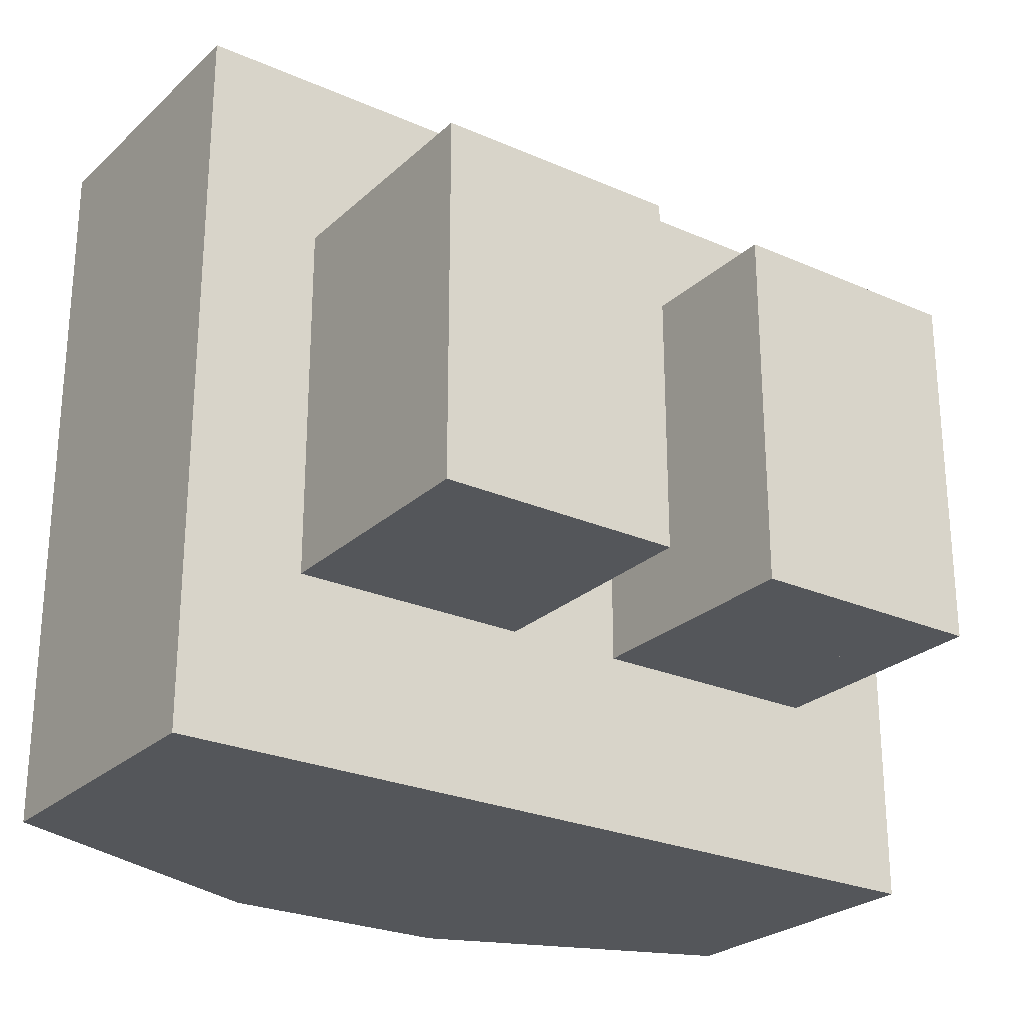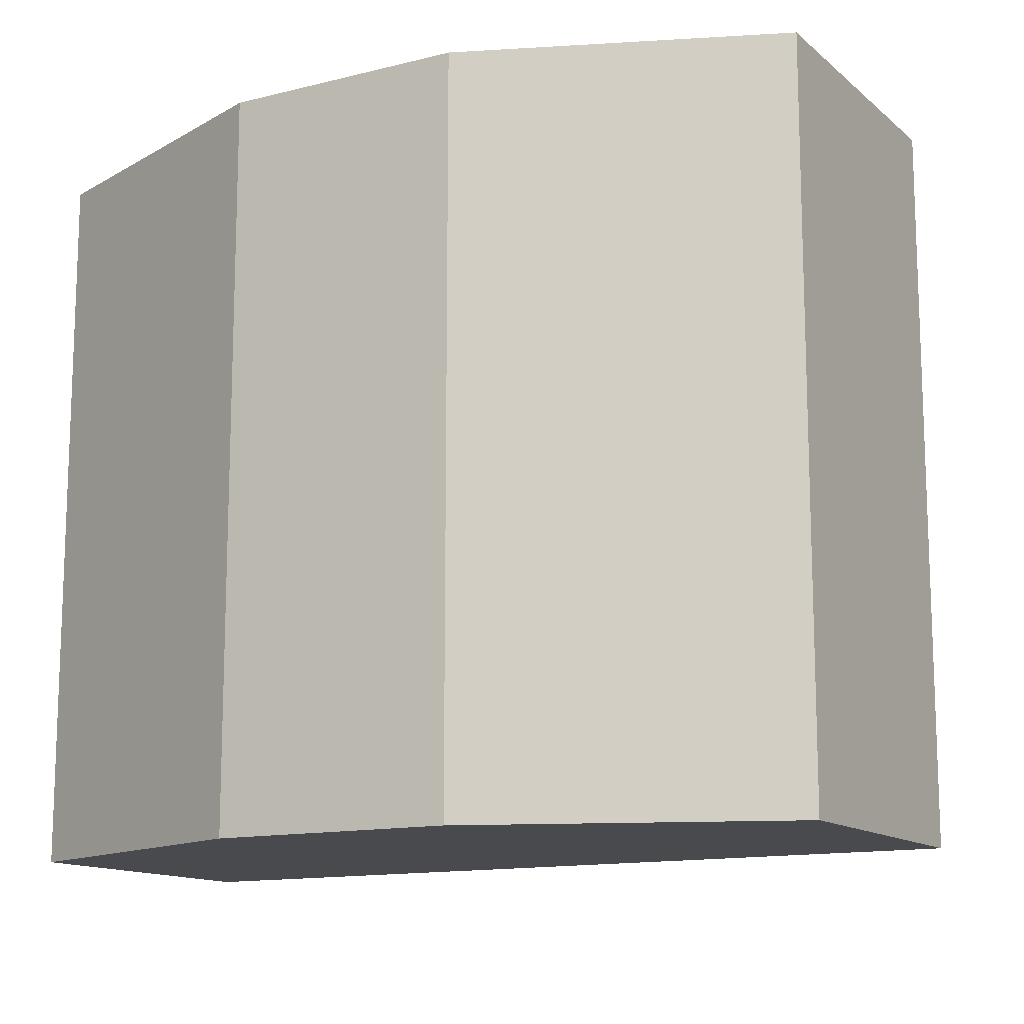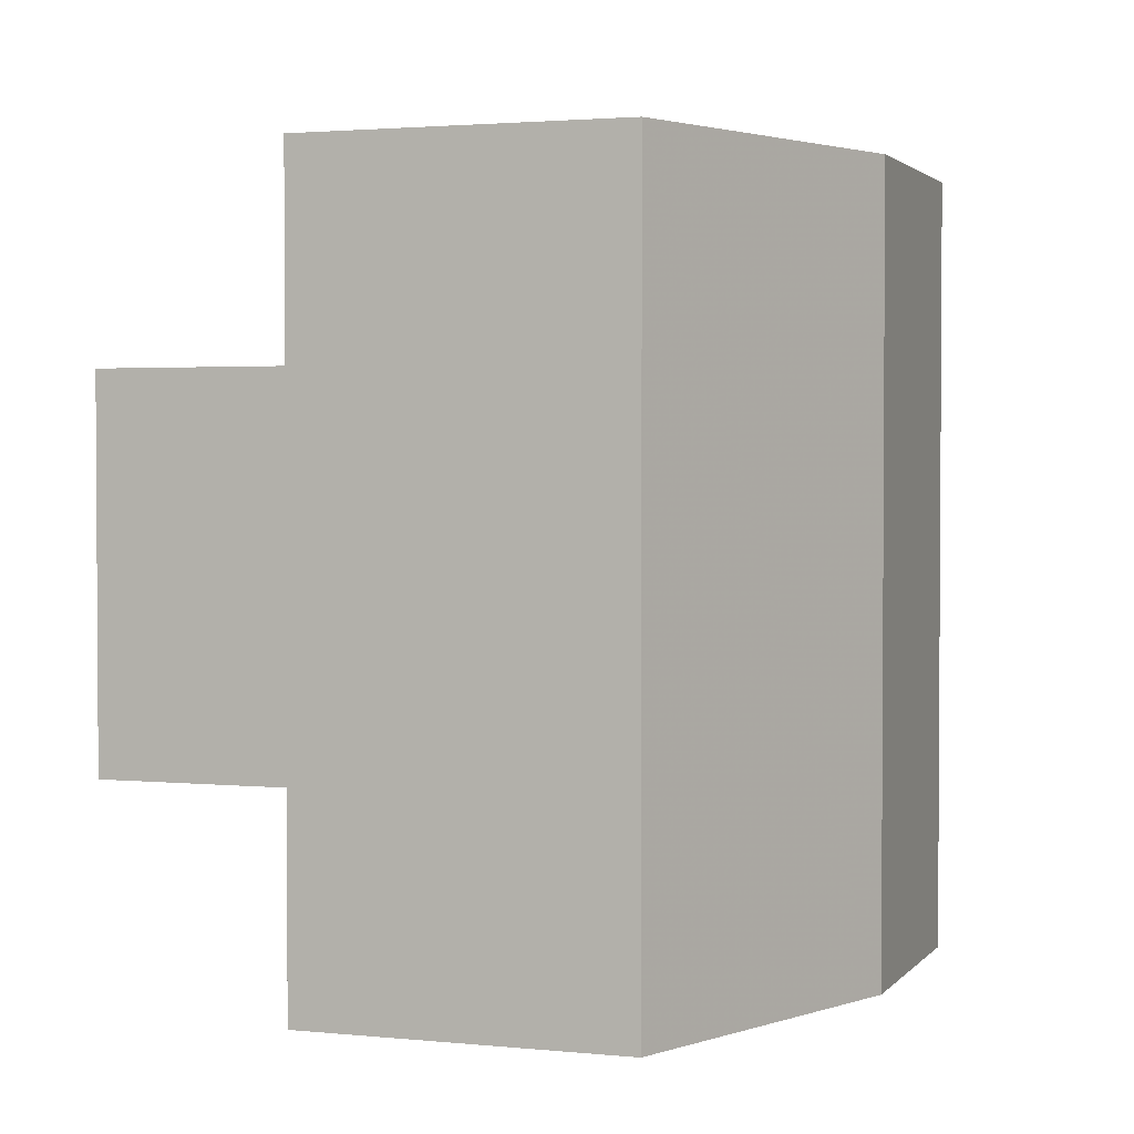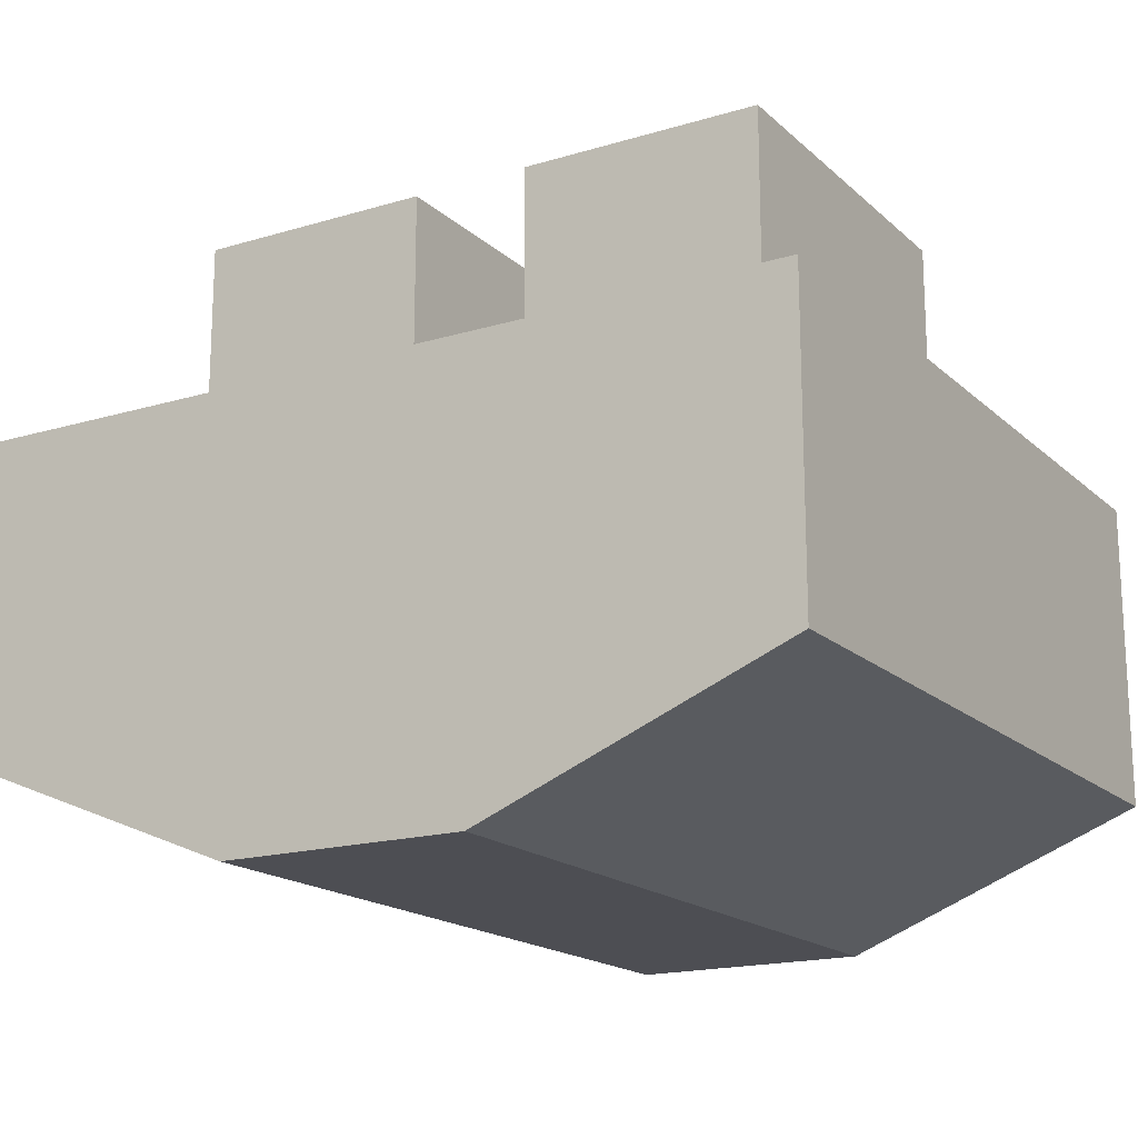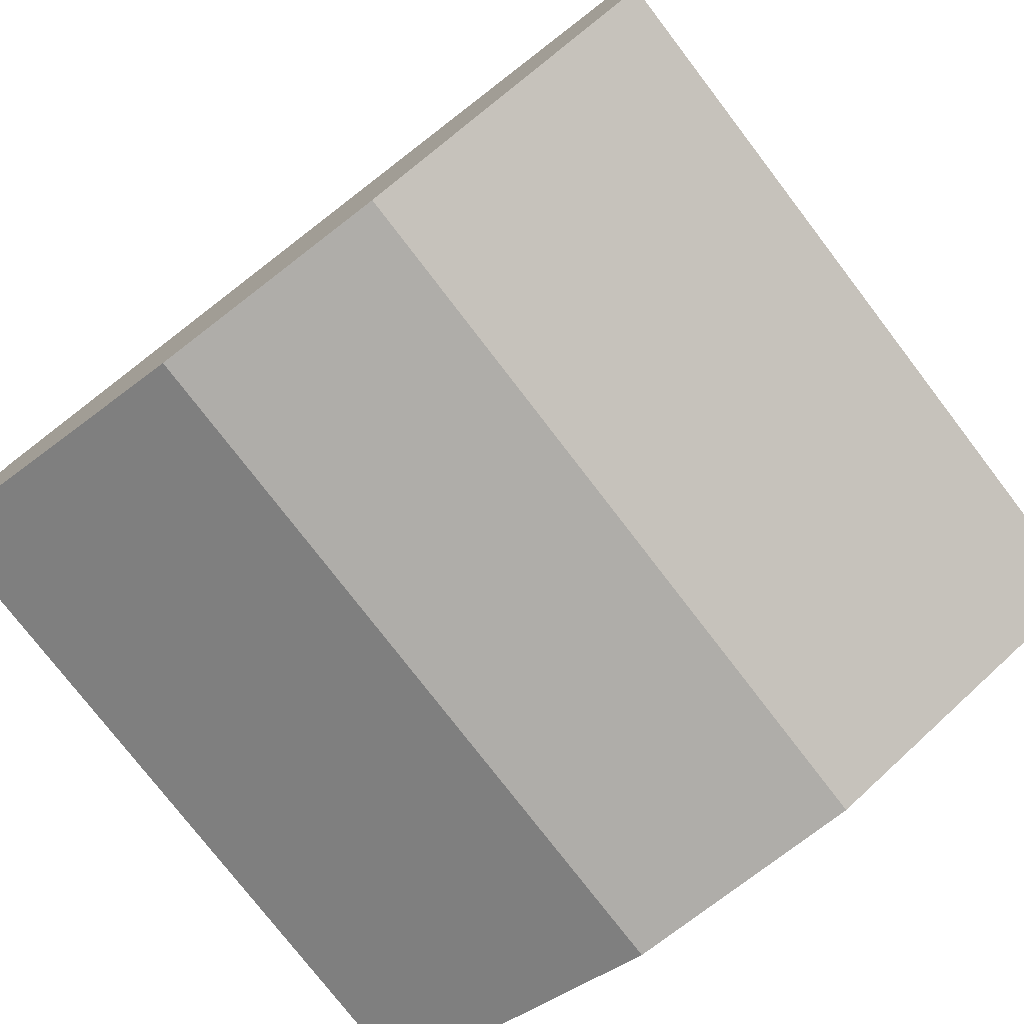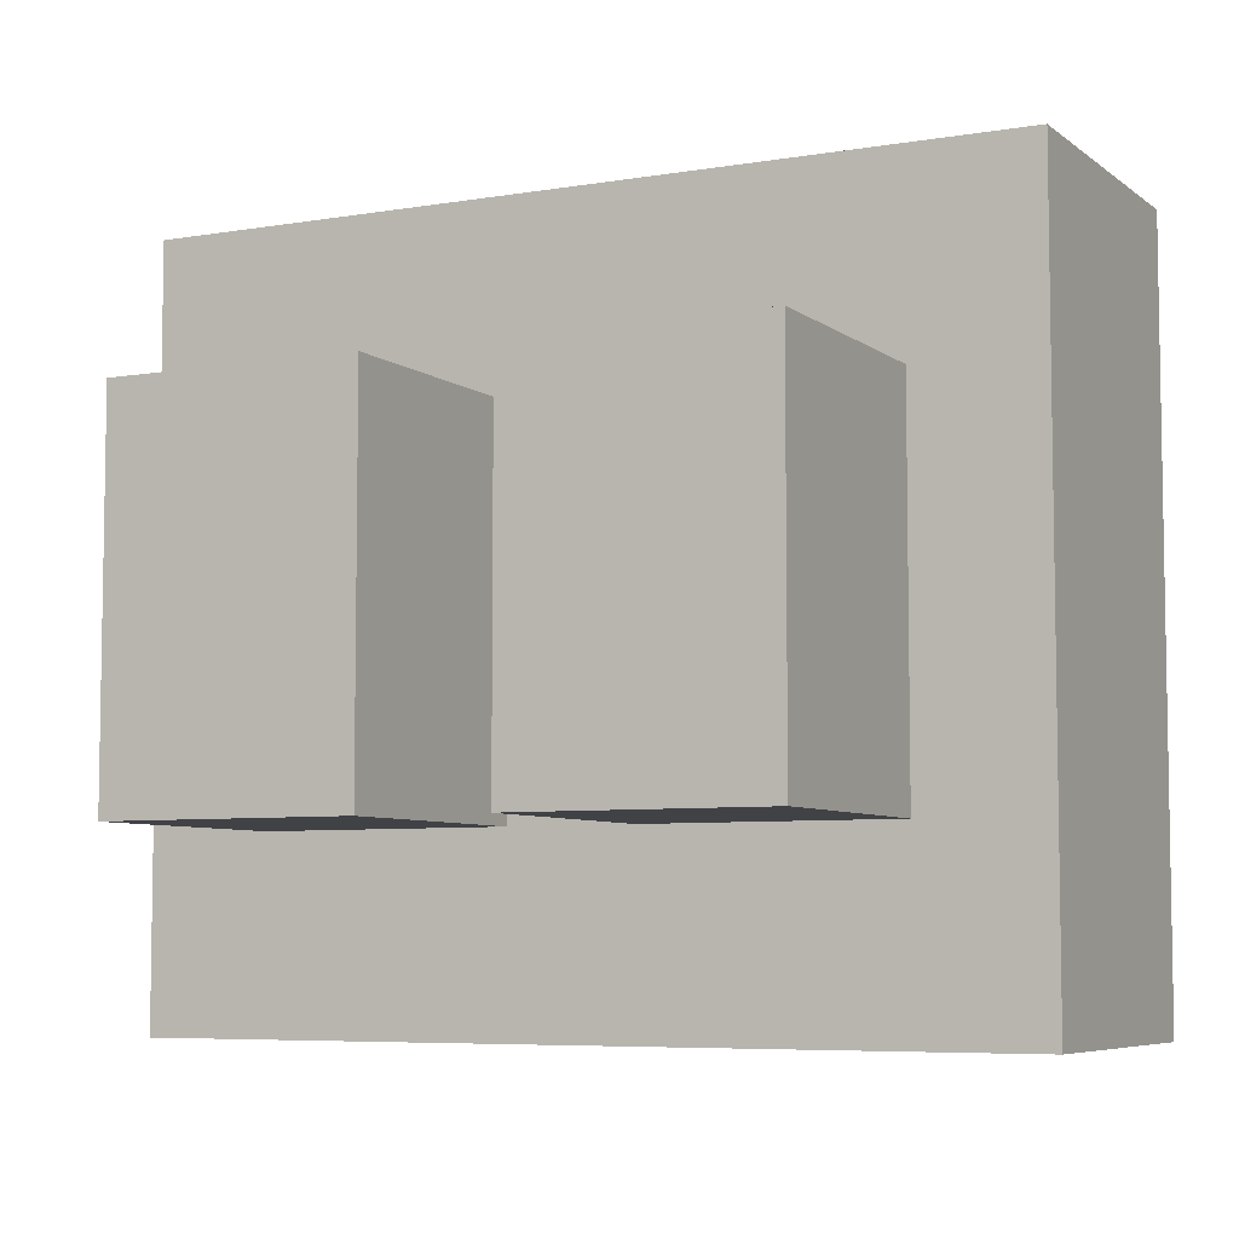
<metadata>
{"format":"obj","ext":"obj","renderer":"f3d","projection":"perspective","resolution":1024,"background":"white","views":[{"elev":-25.5,"azim":144.8,"up":"+Z"},{"elev":-13.2,"azim":29.7,"up":"+Z"},{"elev":2.2,"azim":-70.4,"up":"+Z"},{"elev":-17.4,"azim":30.8,"up":"+Y"},{"elev":-77.2,"azim":-142.5,"up":"+Y"},{"elev":-6.3,"azim":-153.2,"up":"+Z"}]}
</metadata>
<code>
v -35 25 0
v -10 15 0
v 10 15 0
v 35 25 0
v 35 50 0
v -35 50 0
v -35 25 -60
v -10 15 -60
v 10 15 -60
v 35 25 -60
v 35 50 -60
v -35 50 -60
v -25 50 -15
v -5 50 -15
v -5 70 -15
v -25 70 -15
v -25 50 -45
v -5 50 -45
v -5 70 -45
v -25 70 -45
v -20 55 -15
v -10 55 -15
v -10 65 -15
v -20 65 -15
v -20 55 -45
v -10 55 -45
v -10 65 -45
v -20 65 -45
v 5 50 -15
v 25 50 -15
v 25 70 -15
v 5 70 -15
v 5 50 -45
v 25 50 -45
v 25 70 -45
v 5 70 -45
v 10 55 -15
v 20 55 -15
v 20 65 -15
v 10 65 -15
v 10 55 -45
v 20 55 -45
v 20 65 -45
v 10 65 -45
f 1 2 3 4 5 6
f 12 11 10 9 8 7
f 6 12 7 1
f 1 7 8 2
f 2 8 9 3
f 3 9 10 4
f 4 10 11 5
f 6 5 11 12
f 14 13 17 18
f 30 29 33 34
f 16 15 19 20
f 17 13 16 20
f 19 15 14 18
f 13 14 15 16
f 24 23 22 21
f 20 19 18 17
f 25 26 27 28
f 28 24 21 25
f 25 21 22 26
f 26 22 23 27
f 27 23 24 28
f 32 31 35 36
f 32 36 33 29
f 35 31 30 34
f 29 30 31 32
f 40 39 38 37
f 36 35 34 33
f 41 42 43 44
f 44 40 37 41
f 41 37 38 42
f 42 38 39 43
f 43 39 40 44

</code>
